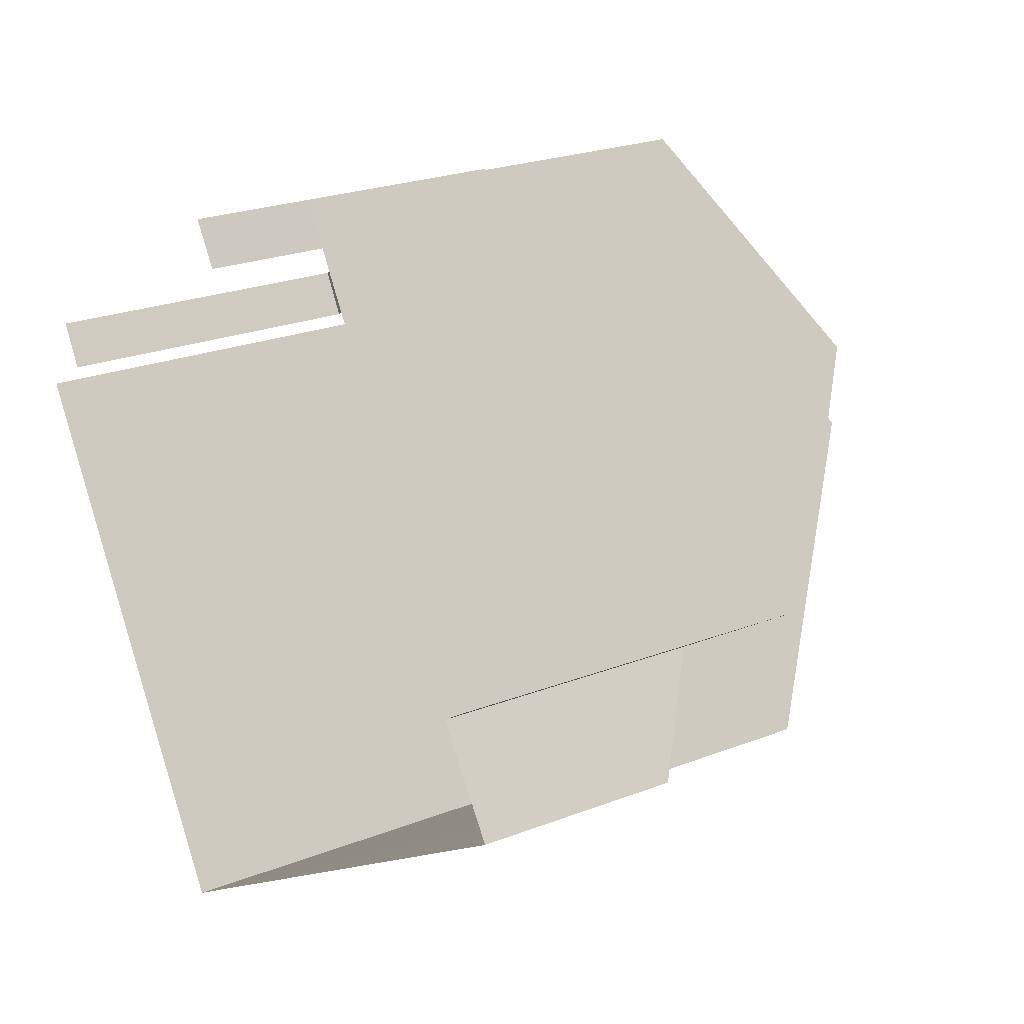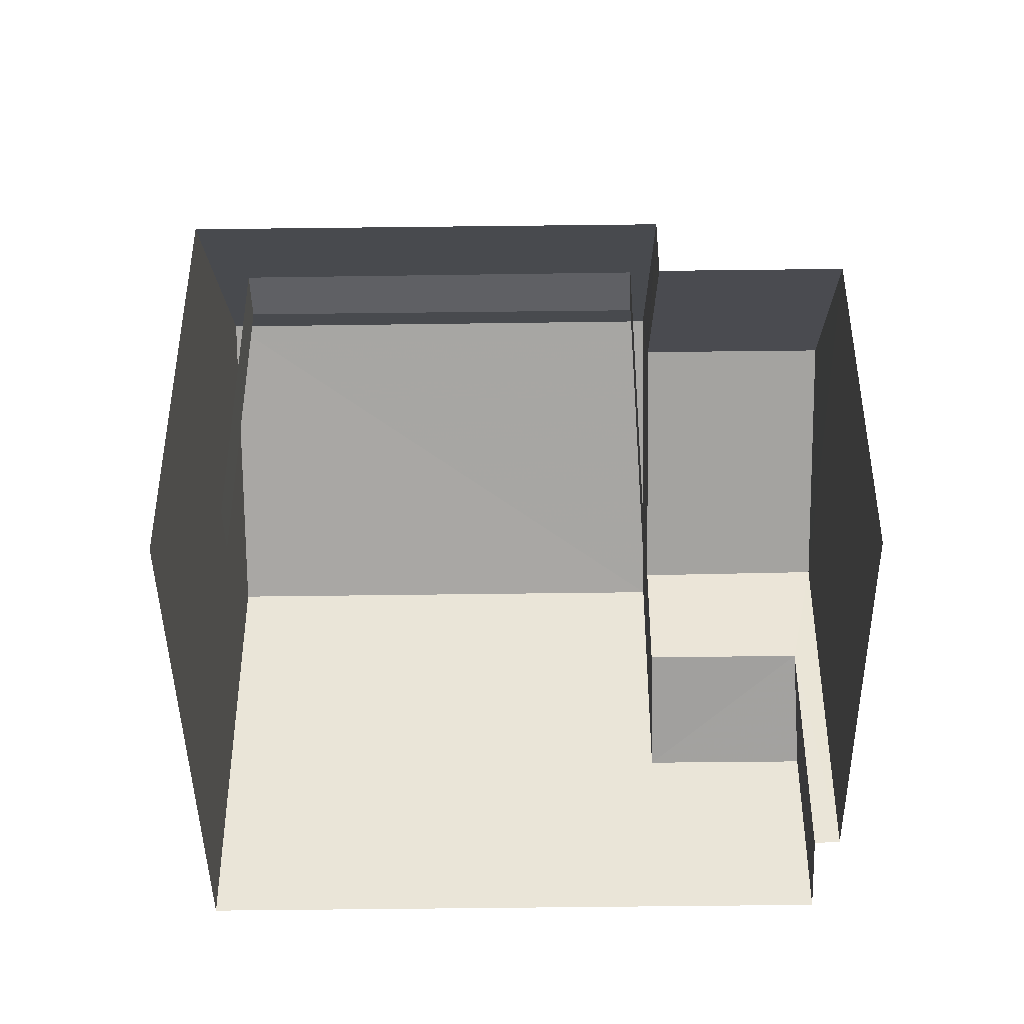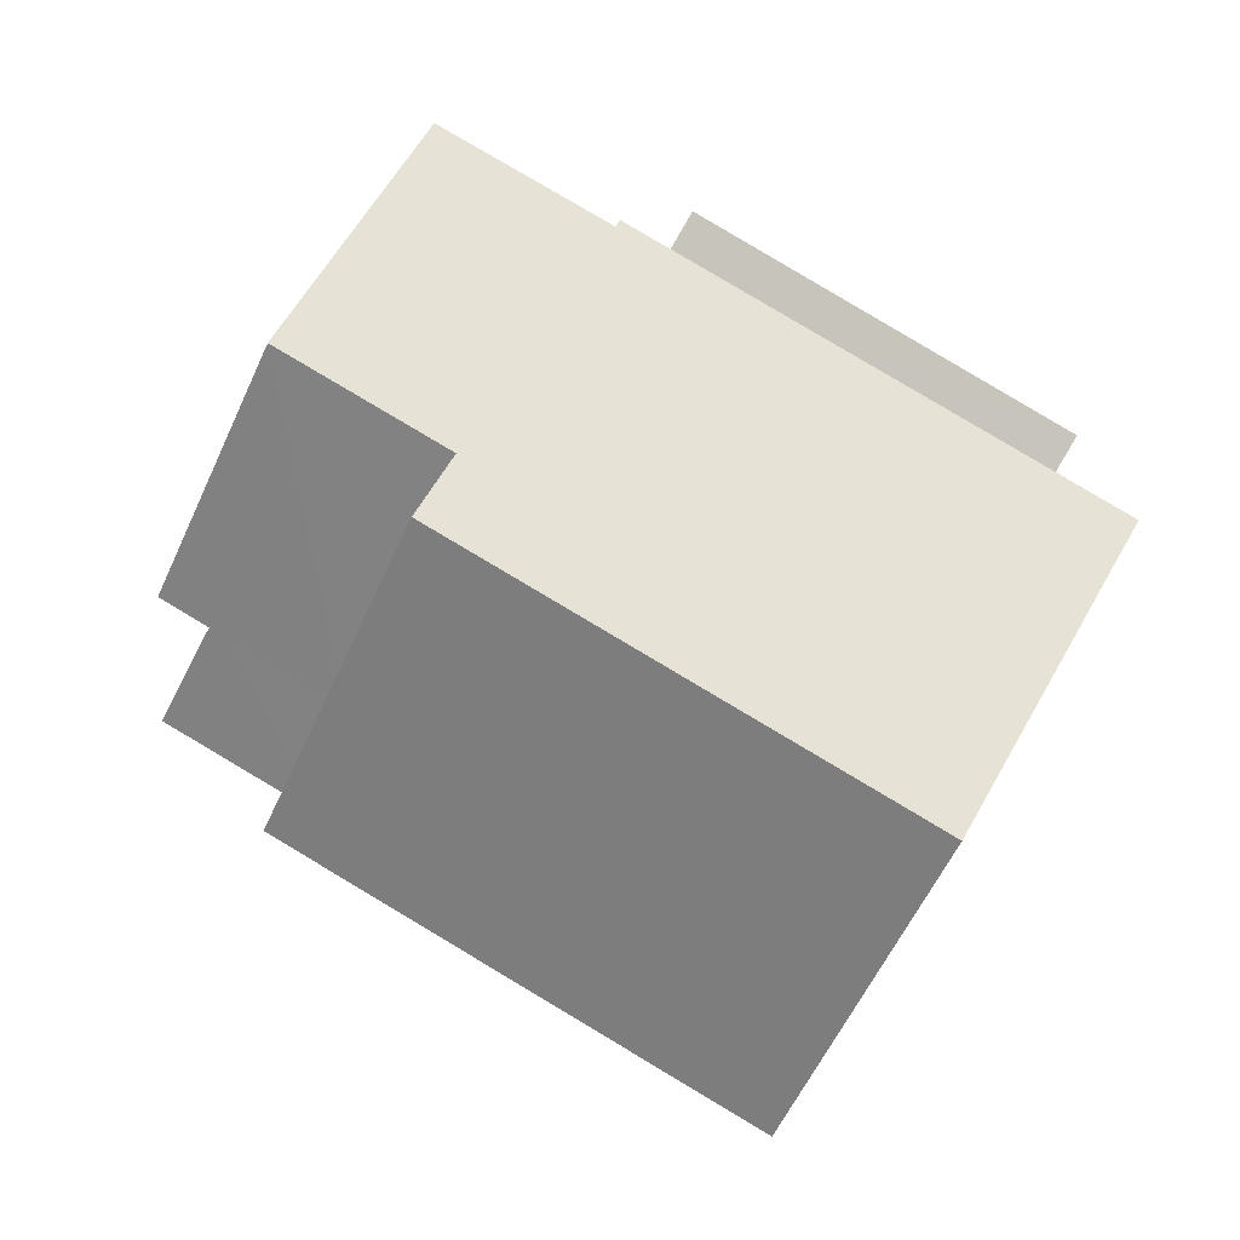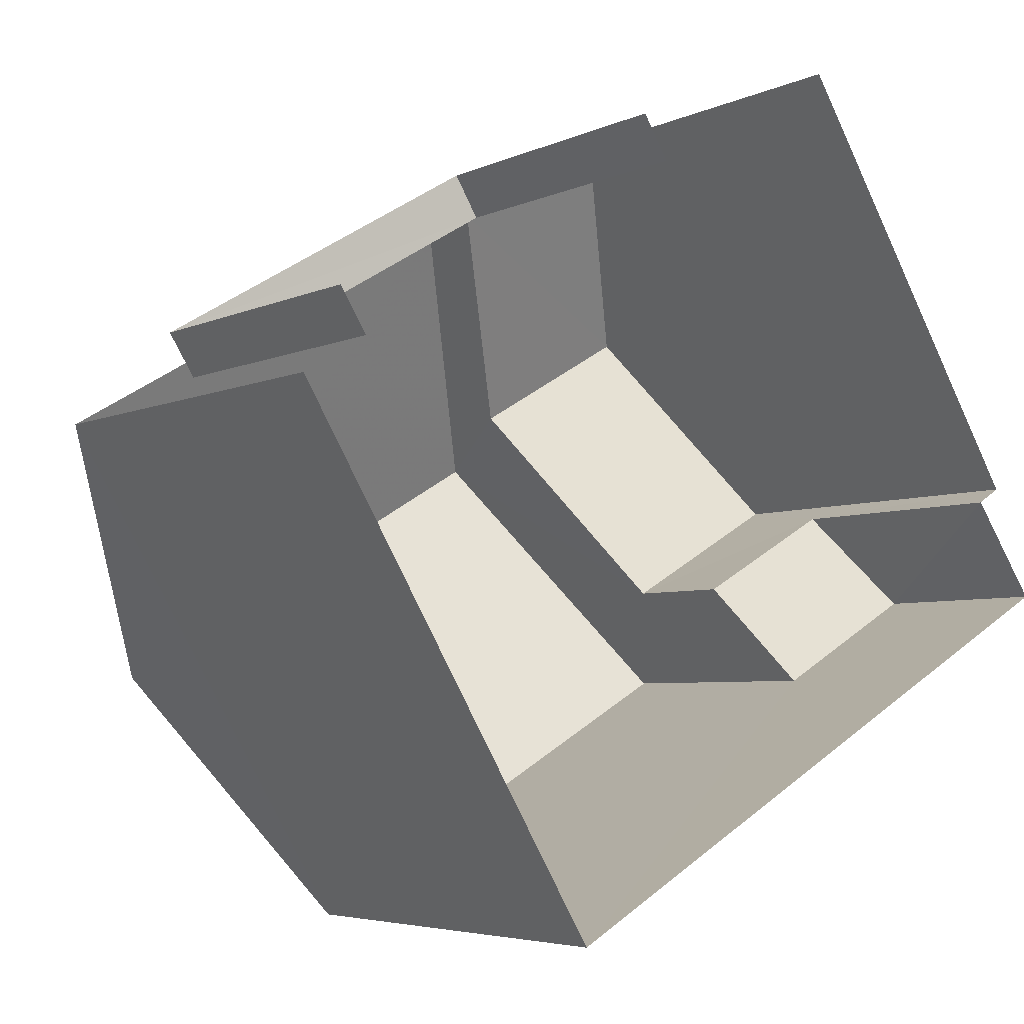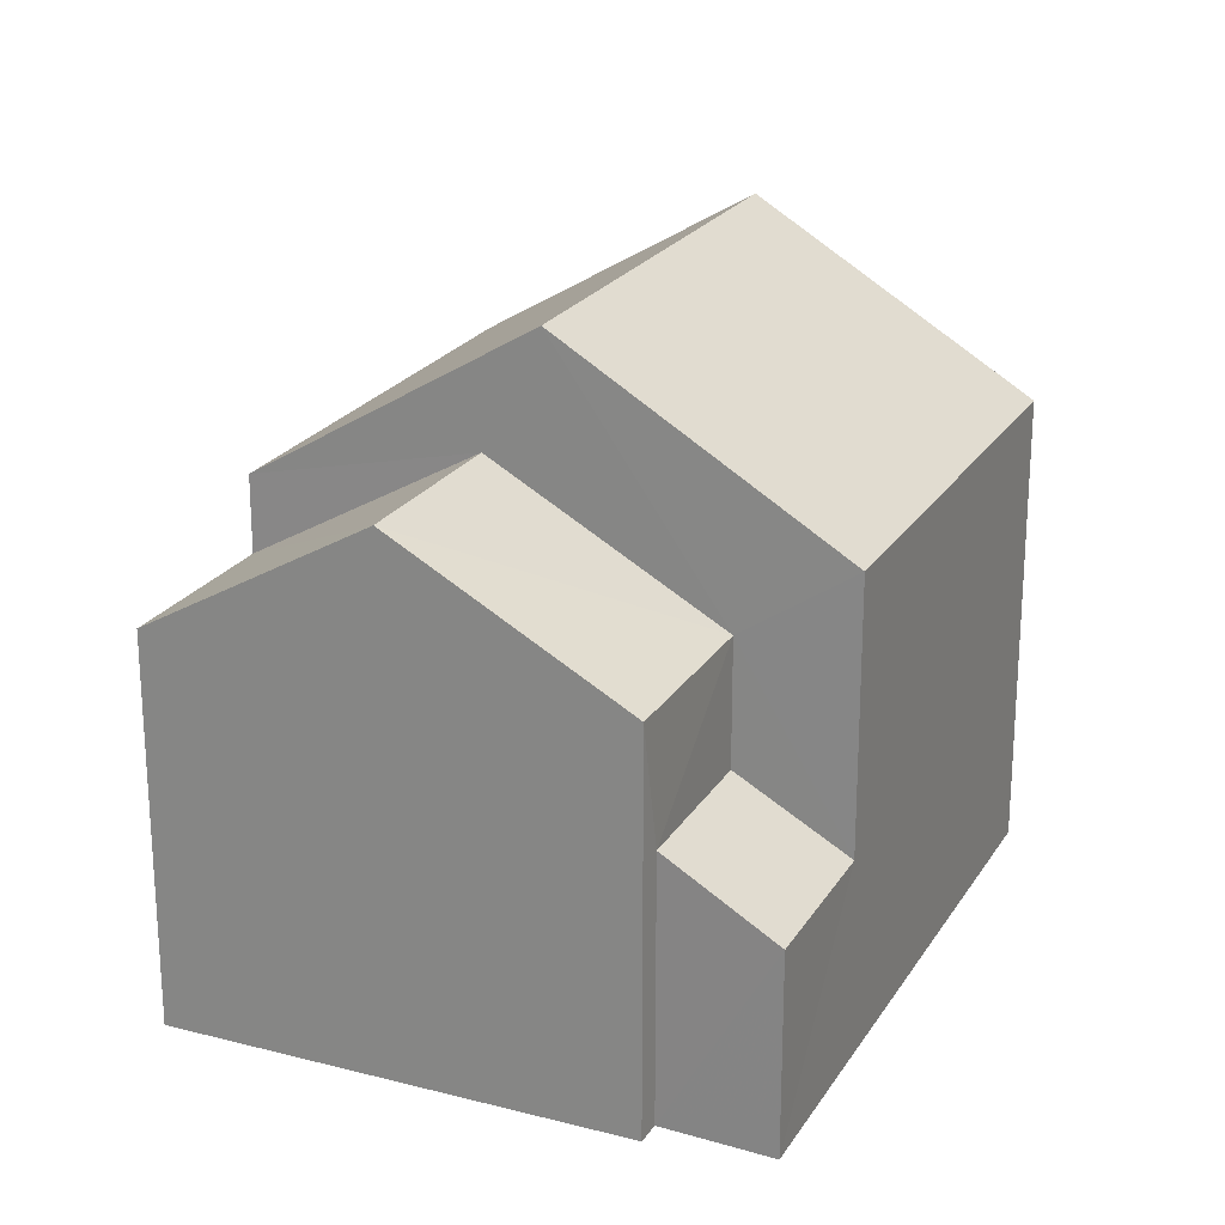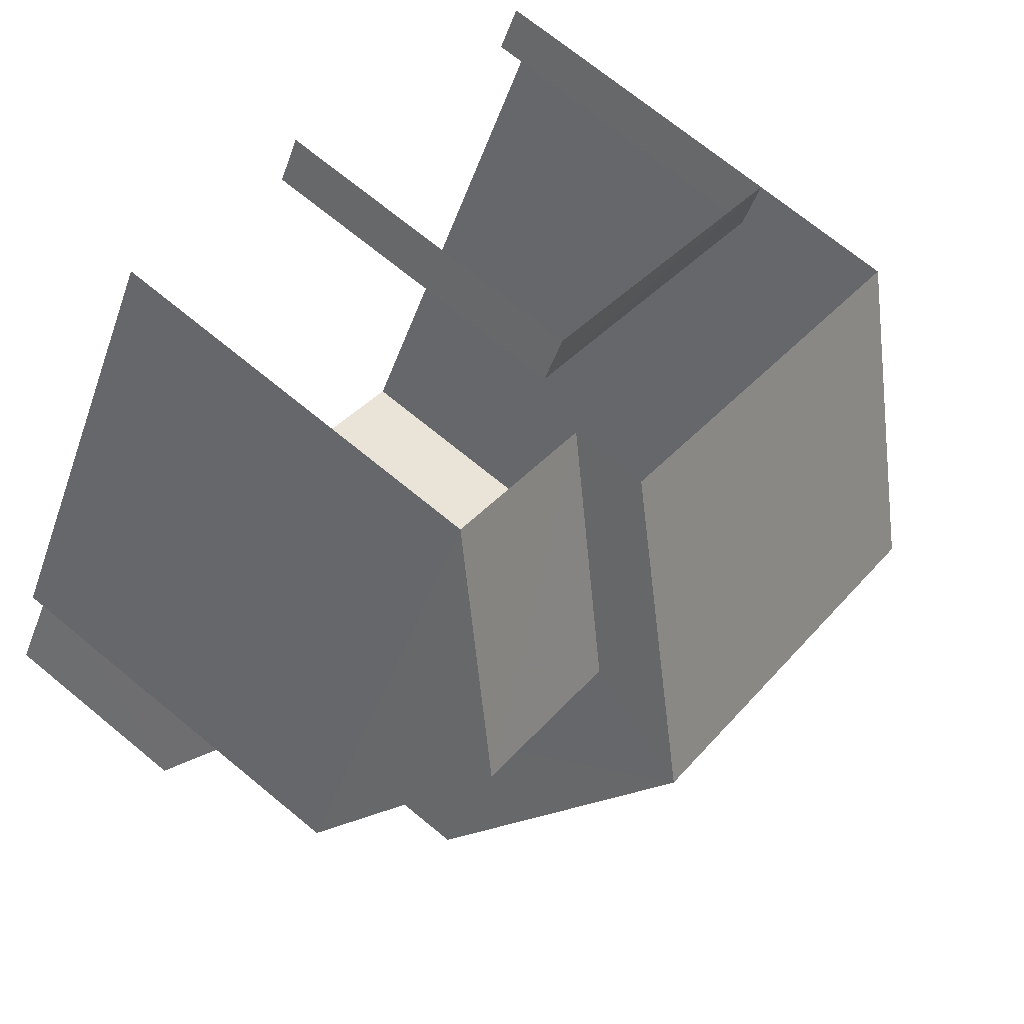
<metadata>
{"format":"obj","ext":"obj","renderer":"f3d","projection":"perspective","resolution":1024,"background":"white","views":[{"elev":22.7,"azim":-123.9,"up":"+Y"},{"elev":-43.8,"azim":150.4,"up":"+Z"},{"elev":-0.8,"azim":4.2,"up":"+Y"},{"elev":-4.7,"azim":145.8,"up":"+Y"},{"elev":22.6,"azim":-96.5,"up":"+Z"},{"elev":70.9,"azim":-50.6,"up":"+Y"}]}
</metadata>
<code>
v -2.235e+05 -1.279e+05 15.79
v -2.235e+05 -1.279e+05 15.79
v -2.235e+05 -1.279e+05 15.79
v -2.235e+05 -1.279e+05 15.79
v -2.235e+05 -1.279e+05 15.79
v -2.235e+05 -1.279e+05 15.79
v -2.235e+05 -1.279e+05 15.79
v -2.235e+05 -1.279e+05 15.79
v -2.235e+05 -1.279e+05 15.79
v -2.235e+05 -1.279e+05 15.79
v -2.235e+05 -1.279e+05 20.43
v -2.235e+05 -1.279e+05 20.43
v -2.235e+05 -1.279e+05 20.43
v -2.235e+05 -1.279e+05 20.43
v -2.235e+05 -1.279e+05 24.84
v -2.235e+05 -1.279e+05 22.38
v -2.235e+05 -1.279e+05 22.38
v -2.235e+05 -1.279e+05 24.84
v -2.235e+05 -1.279e+05 21.29
v -2.235e+05 -1.279e+05 23.13
v -2.235e+05 -1.279e+05 21.29
v -2.235e+05 -1.279e+05 23.13
v -2.235e+05 -1.279e+05 19.51
v -2.235e+05 -1.279e+05 18.61
v -2.235e+05 -1.279e+05 18.61
v -2.235e+05 -1.279e+05 19.51
v -2.235e+05 -1.279e+05 22.38
v -2.235e+05 -1.279e+05 22.38
v -2.235e+05 -1.279e+05 21.29
v -2.235e+05 -1.279e+05 21.29
f 1 2 3
f 2 4 5
f 6 3 7
f 6 7 8
f 9 5 10
f 7 5 9
f 7 3 2
f 7 2 5
f 12 6 8
f 13 12 8
f 7 9 11
f 9 30 11
f 1 3 14
f 14 11 17
f 1 14 16
f 16 14 17
f 17 11 29
f 11 30 29
f 11 12 13
f 11 14 12
f 15 16 17
f 18 15 17
f 19 20 21
f 19 22 20
f 23 24 25
f 26 23 25
f 15 27 28
f 15 18 27
f 29 30 20
f 22 29 20
f 27 19 25
f 25 19 26
f 22 17 29
f 18 19 27
f 22 18 17
f 18 22 19
f 3 6 12
f 14 3 12
f 5 4 24
f 23 5 24
f 28 25 2
f 2 25 4
f 28 27 25
f 4 25 24
f 10 23 21
f 21 23 19
f 10 5 23
f 19 23 26
f 2 1 28
f 28 16 15
f 28 1 16
f 11 13 8
f 7 11 8
f 9 10 30
f 30 21 20
f 30 10 21

</code>
